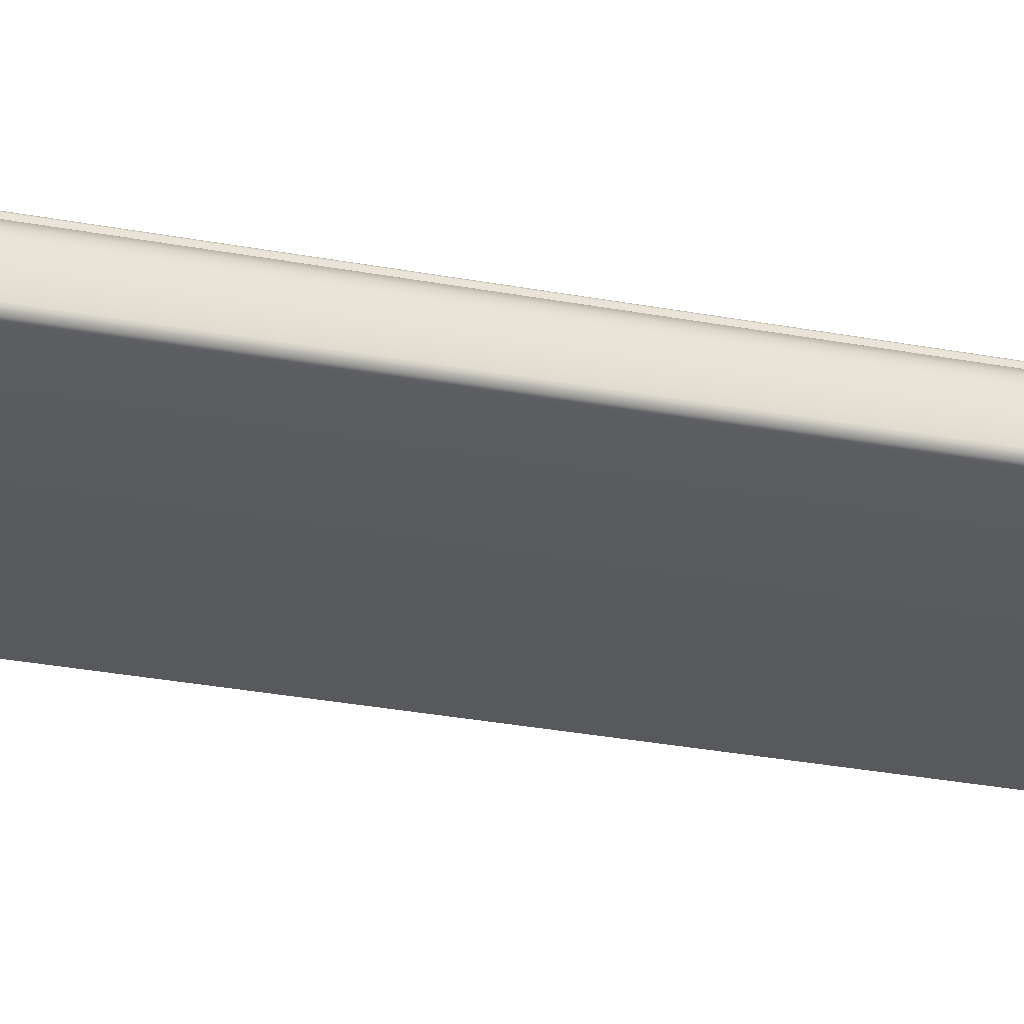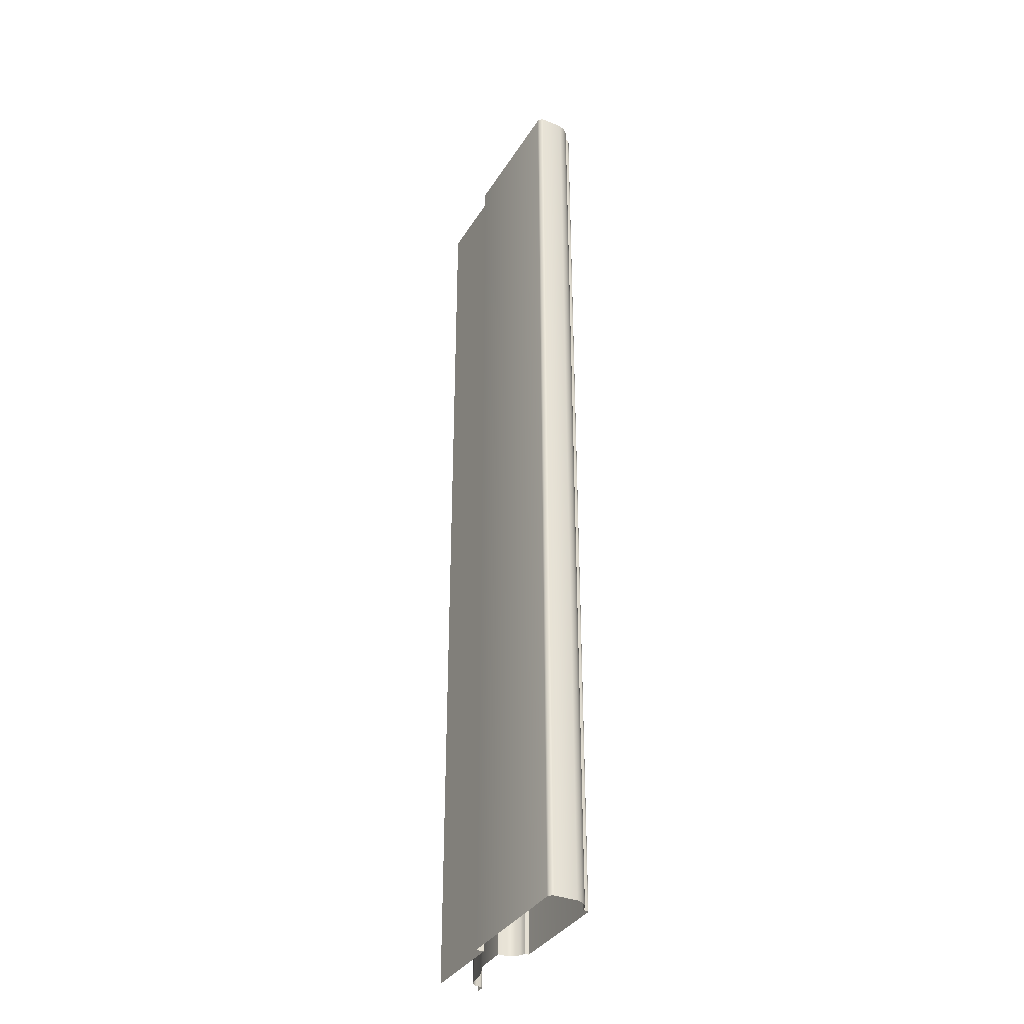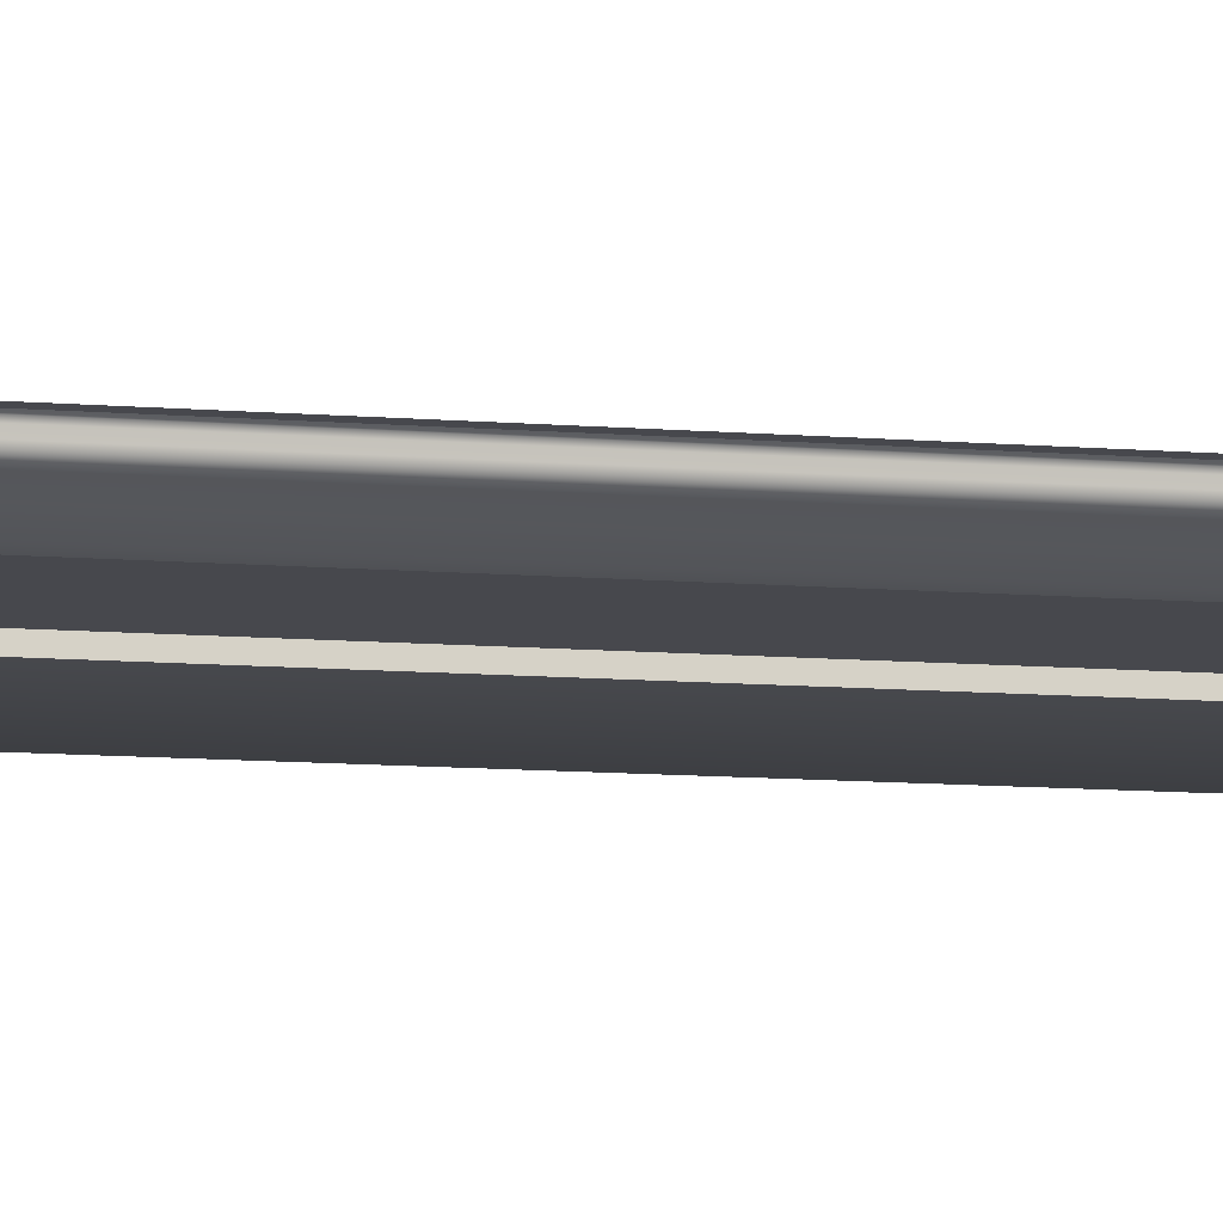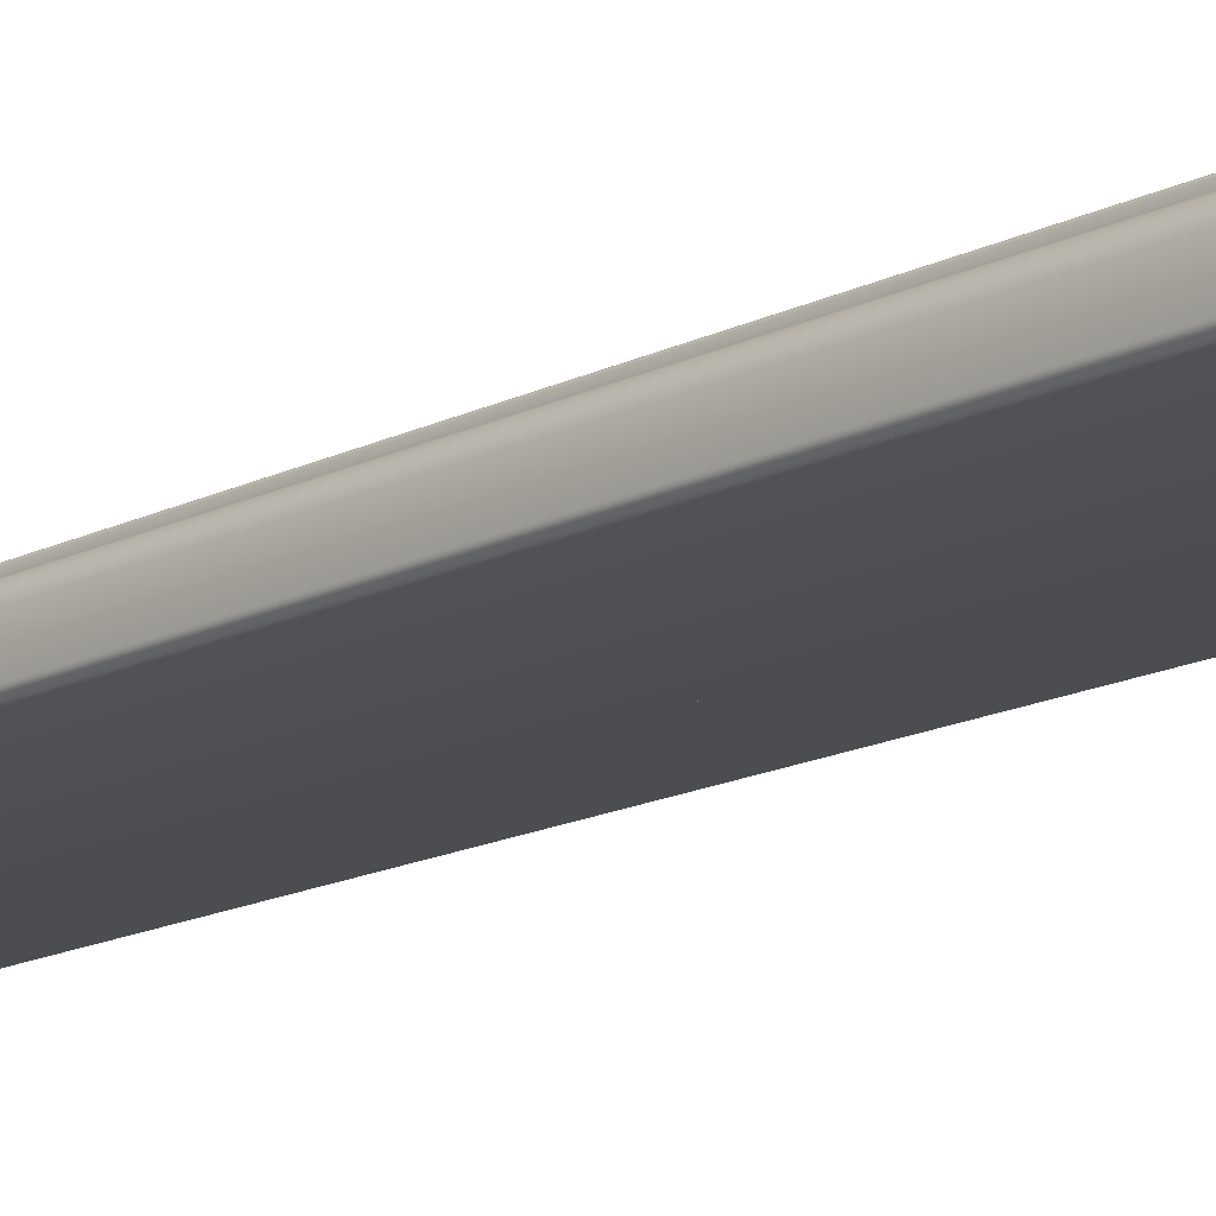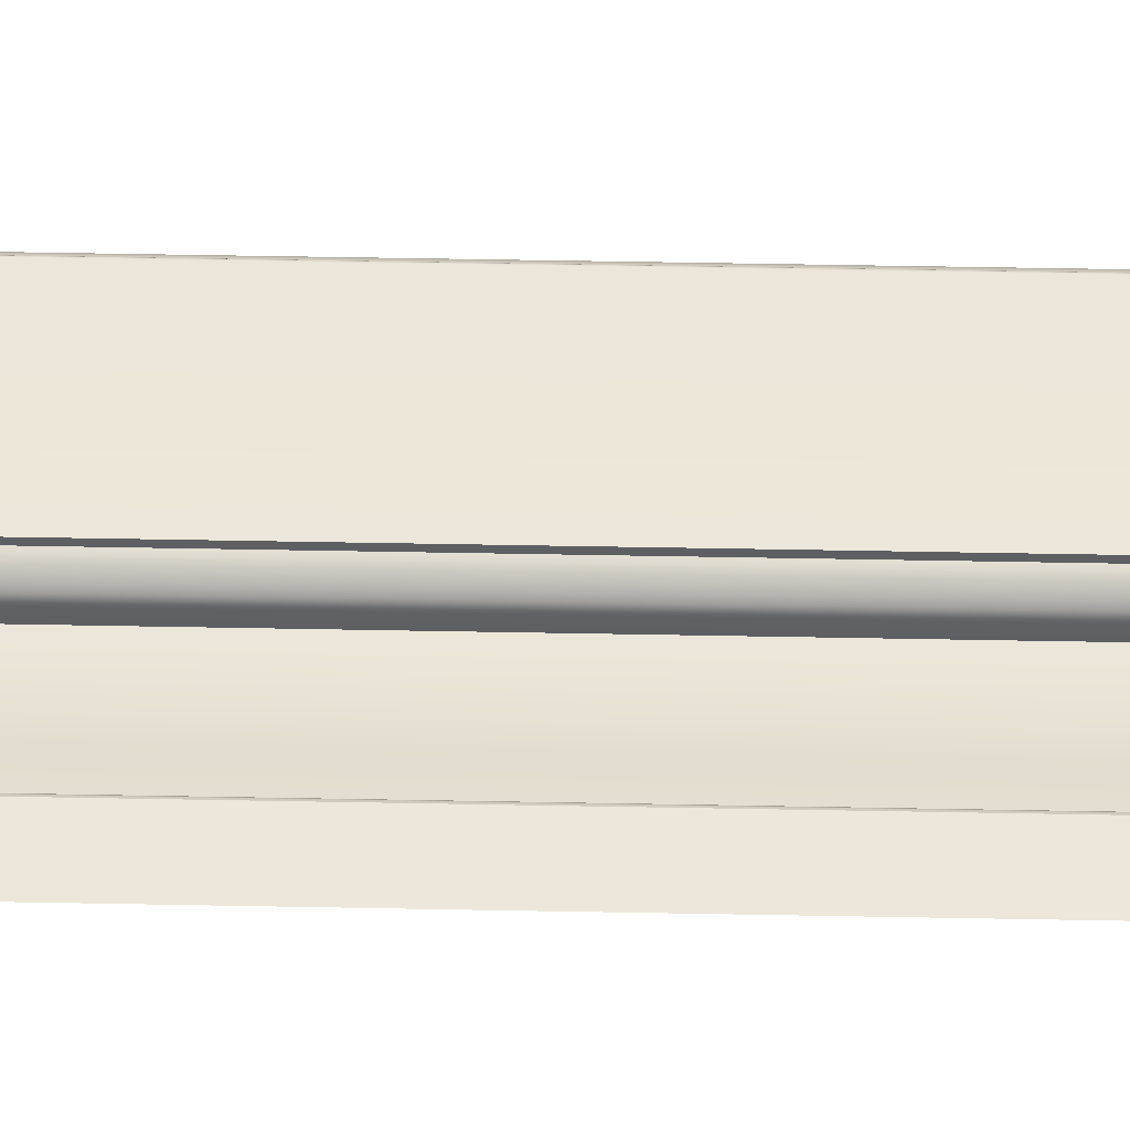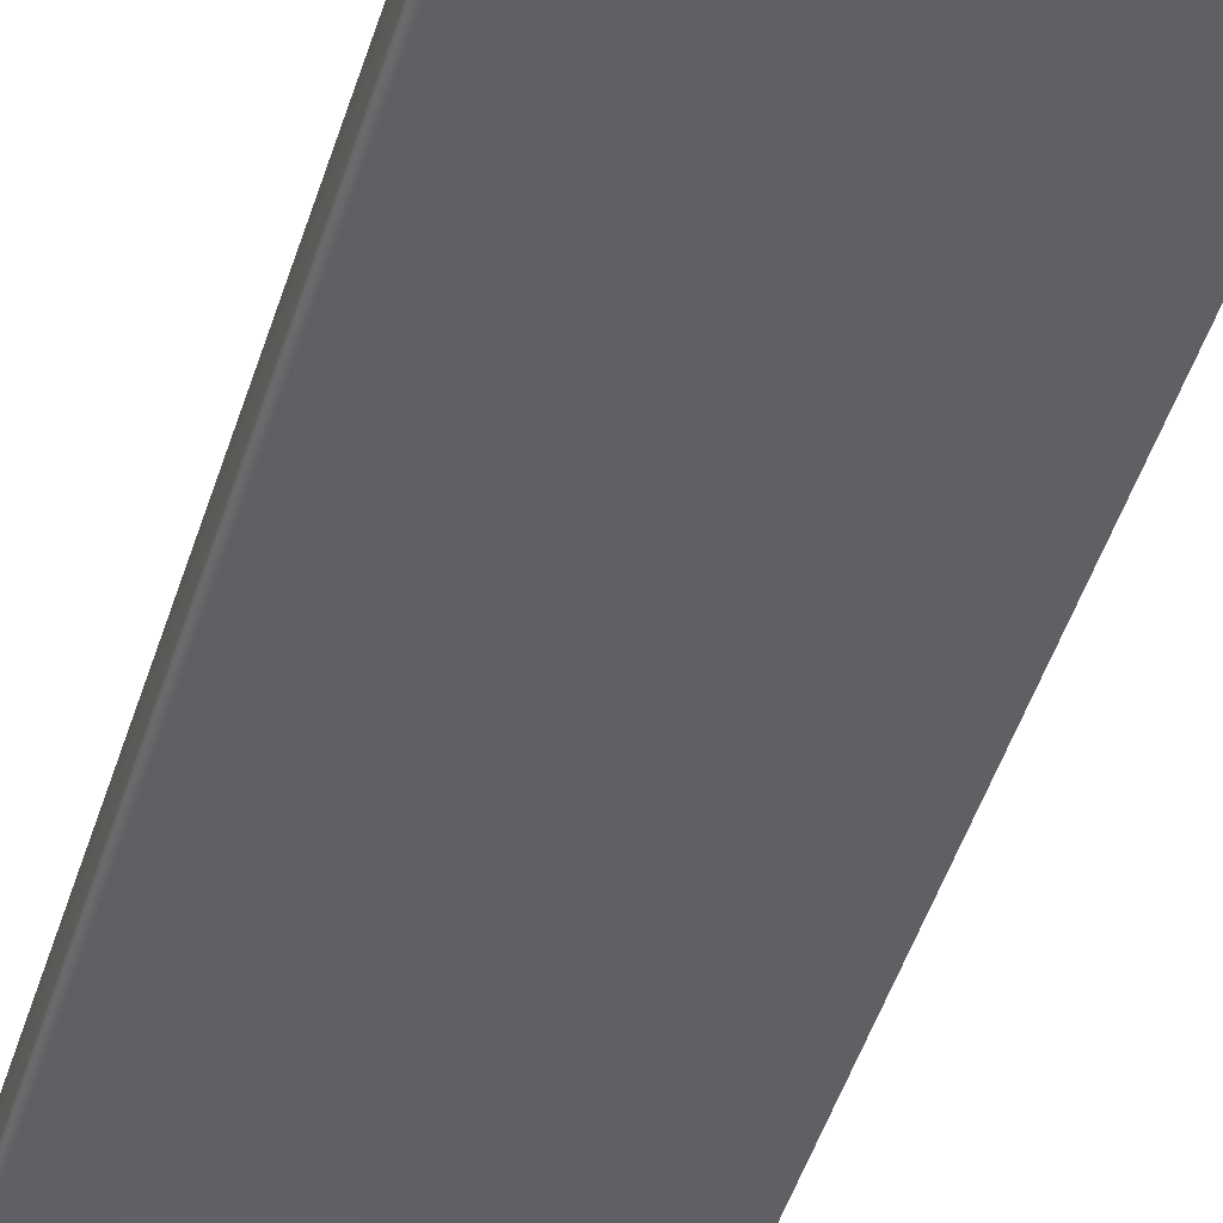
<metadata>
{"format":"obj","ext":"obj","renderer":"f3d","projection":"perspective","resolution":1024,"background":"white","views":[{"elev":-29.5,"azim":-105.6,"up":"+Z"},{"elev":-35.4,"azim":-117.6,"up":"+Y"},{"elev":-11.9,"azim":79.5,"up":"+Z"},{"elev":-15.8,"azim":-43.6,"up":"+Z"},{"elev":50.6,"azim":91.2,"up":"+Z"},{"elev":-44.6,"azim":-16.3,"up":"+Z"}]}
</metadata>
<code>
o RT_11_CL1/RT_11_CL/mesh39/mesh39-geometry#mesh39-geometry
v -0.3738 -0.4633 0.4003
v -0.3738 0.2339 0.4077
v -0.3738 -0.4633 0.4077
v -0.3738 0.2339 0.4003
v -0.3748 0.2339 0.4096
v -0.3492 0.2339 0.401
v -0.3748 -0.4633 0.4096
v -0.3492 -0.4633 0.401
v -0.3761 0.2339 0.4114
v -0.3371 0.2339 0.406
v -0.3761 -0.4633 0.4114
v -0.3371 -0.4633 0.406
v -0.379 -0.4633 0.4142
v -0.3208 0.2339 0.4086
v -0.379 0.2339 0.4142
v -0.3208 -0.4633 0.4086
v -0.3808 -0.4633 0.4152
v -0.3189 0.2339 0.4093
v -0.3808 0.2339 0.4152
v -0.3189 -0.4633 0.4093
v -0.3828 -0.4633 0.4157
v -0.3181 0.2339 0.4099
v -0.3828 0.2339 0.4157
v -0.3181 -0.4633 0.4099
v -0.3828 0.2339 0.4186
v -0.3174 0.2339 0.4105
v -0.3828 -0.4633 0.4186
v -0.3174 -0.4633 0.4105
v -0.4624 -0.4633 0.4186
v -0.3168 0.2339 0.4114
v -0.4624 0.2339 0.4186
v -0.3168 -0.4633 0.4114
v -0.4629 -0.4633 0.4185
v -0.316 0.2339 0.4133
v -0.4629 0.2339 0.4185
v -0.316 -0.4633 0.4133
v -0.4632 -0.4633 0.4184
v -0.316 0.2339 0.4163
v -0.4632 0.2339 0.4184
v -0.316 -0.4633 0.4163
v -0.4635 -0.4633 0.4181
v -0.3152 0.2339 0.4178
v -0.4635 0.2339 0.4181
v -0.3152 -0.4633 0.4178
v -0.4637 -0.4633 0.4179
v -0.3147 0.2339 0.4182
v -0.4637 0.2339 0.4179
v -0.3147 -0.4633 0.4182
v -0.4639 -0.4633 0.4174
v -0.3137 0.2339 0.4186
v -0.4639 0.2339 0.4174
v -0.3137 -0.4633 0.4186
v -0.4639 -0.4633 0.4143
v -0.3082 -0.4633 0.4186
v -0.4639 0.2339 0.4143
v -0.3082 0.2339 0.4186
v -0.4663 -0.4633 0.4138
v -0.4663 0.2339 0.4138
v -0.4684 -0.4633 0.4129
v -0.4684 0.2339 0.4129
v -0.4704 -0.4633 0.4116
v -0.4704 0.2339 0.4116
v -0.4735 -0.4633 0.4081
v -0.4735 0.2339 0.4081
v -0.4753 -0.4633 0.4036
v -0.4753 0.2339 0.4036
v -0.4753 -0.4633 0.3874
v -0.4753 0.2339 0.3874
v -0.4751 -0.4633 0.3866
v -0.4751 0.2339 0.3866
v -0.4747 -0.4633 0.3859
v -0.4747 0.2339 0.3859
v -0.4735 -0.4633 0.3847
v -0.4735 0.2339 0.3847
v -0.4728 -0.4633 0.3843
v -0.4728 0.2339 0.3843
v -0.4719 -0.4633 0.384
v -0.4719 0.2339 0.384
v -0.3738 0.2339 0.384
v -0.3738 -0.4633 0.384
v -0.3738 0.2339 0.3897
v -0.3738 -0.4633 0.3897
v -0.3082 -0.4633 0.3897
v -0.3082 0.2339 0.3897
f 1 2 3
f 2 1 4
f 5 3 2
f 1 6 4
f 3 5 7
f 6 1 8
f 9 7 5
f 8 10 6
f 7 9 11
f 10 8 12
f 9 13 11
f 12 14 10
f 13 9 15
f 14 12 16
f 15 17 13
f 16 18 14
f 17 15 19
f 18 16 20
f 19 21 17
f 20 22 18
f 21 19 23
f 22 20 24
f 25 21 23
f 24 26 22
f 21 25 27
f 26 24 28
f 25 29 27
f 28 30 26
f 29 25 31
f 30 28 32
f 31 33 29
f 32 34 30
f 33 31 35
f 34 32 36
f 35 37 33
f 36 38 34
f 37 35 39
f 38 36 40
f 39 41 37
f 40 42 38
f 41 39 43
f 42 40 44
f 43 45 41
f 44 46 42
f 45 43 47
f 46 44 48
f 47 49 45
f 48 50 46
f 49 47 51
f 50 48 52
f 51 53 49
f 54 50 52
f 53 51 55
f 50 54 56
f 55 57 53
f 57 55 58
f 58 59 57
f 59 58 60
f 60 61 59
f 61 60 62
f 62 63 61
f 63 62 64
f 64 65 63
f 65 64 66
f 66 67 65
f 67 66 68
f 68 69 67
f 69 68 70
f 70 71 69
f 71 70 72
f 72 73 71
f 73 72 74
f 74 75 73
f 75 74 76
f 76 77 75
f 77 76 78
f 79 77 78
f 77 79 80
f 81 80 79
f 80 81 82
f 81 83 82
f 83 81 84
f 3 2 1
f 4 1 2
f 2 3 5
f 4 6 1
f 7 5 3
f 8 1 6
f 5 7 9
f 6 10 8
f 11 9 7
f 12 8 10
f 11 13 9
f 10 14 12
f 15 9 13
f 16 12 14
f 13 17 15
f 14 18 16
f 19 15 17
f 20 16 18
f 17 21 19
f 18 22 20
f 23 19 21
f 24 20 22
f 23 21 25
f 22 26 24
f 27 25 21
f 28 24 26
f 27 29 25
f 26 30 28
f 31 25 29
f 32 28 30
f 29 33 31
f 30 34 32
f 35 31 33
f 36 32 34
f 33 37 35
f 34 38 36
f 39 35 37
f 40 36 38
f 37 41 39
f 38 42 40
f 43 39 41
f 44 40 42
f 41 45 43
f 42 46 44
f 47 43 45
f 48 44 46
f 45 49 47
f 46 50 48
f 51 47 49
f 52 48 50
f 49 53 51
f 52 50 54
f 55 51 53
f 56 54 50
f 53 57 55
f 58 55 57
f 57 59 58
f 60 58 59
f 59 61 60
f 62 60 61
f 61 63 62
f 64 62 63
f 63 65 64
f 66 64 65
f 65 67 66
f 68 66 67
f 67 69 68
f 70 68 69
f 69 71 70
f 72 70 71
f 71 73 72
f 74 72 73
f 73 75 74
f 76 74 75
f 75 77 76
f 78 76 77
f 78 77 79
f 80 79 77
f 79 80 81
f 82 81 80
f 82 83 81
f 84 81 83

</code>
